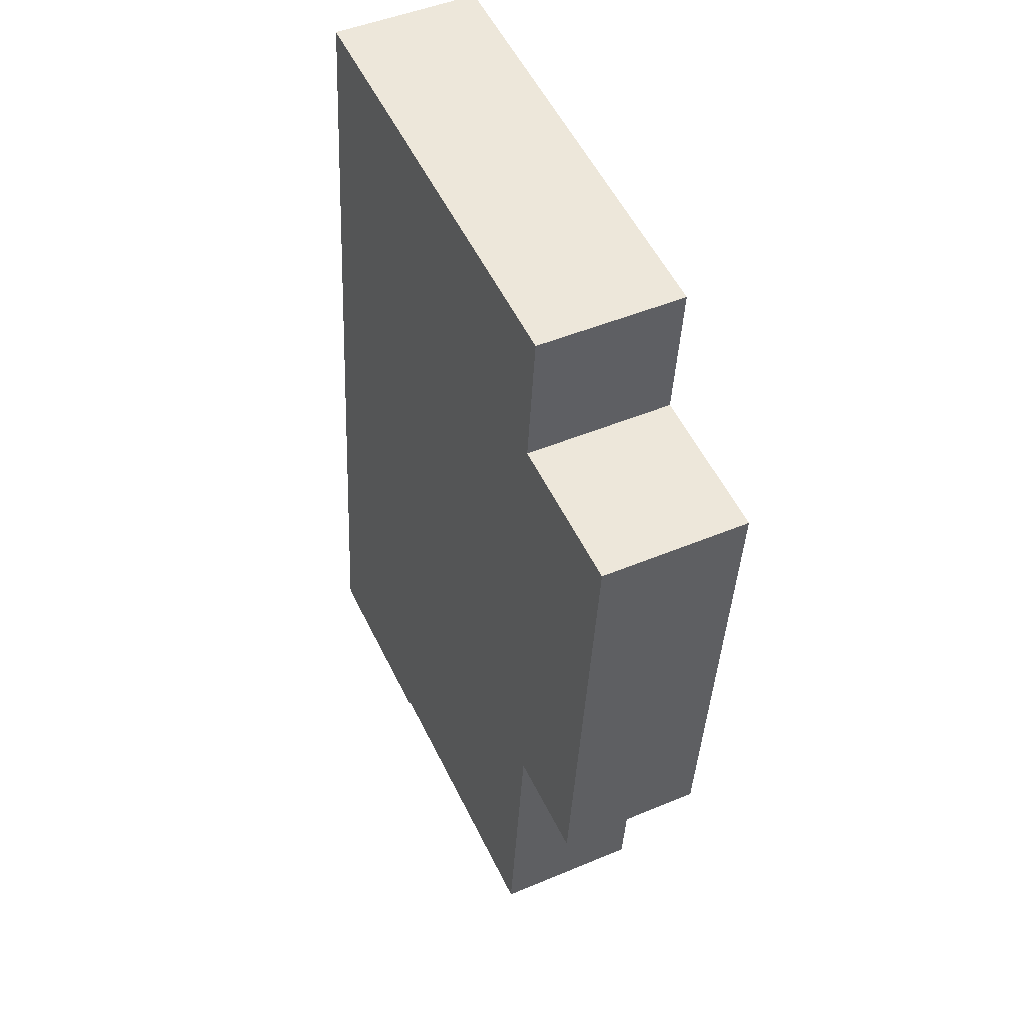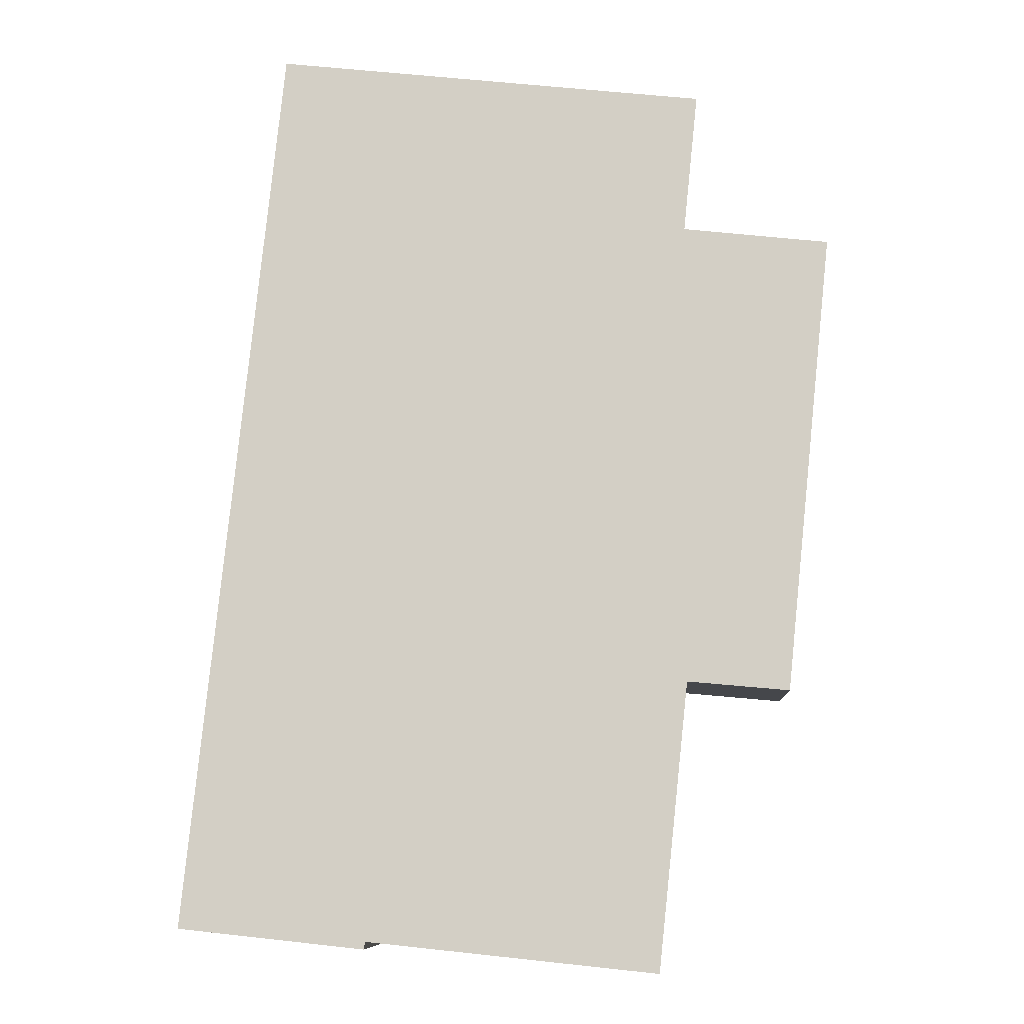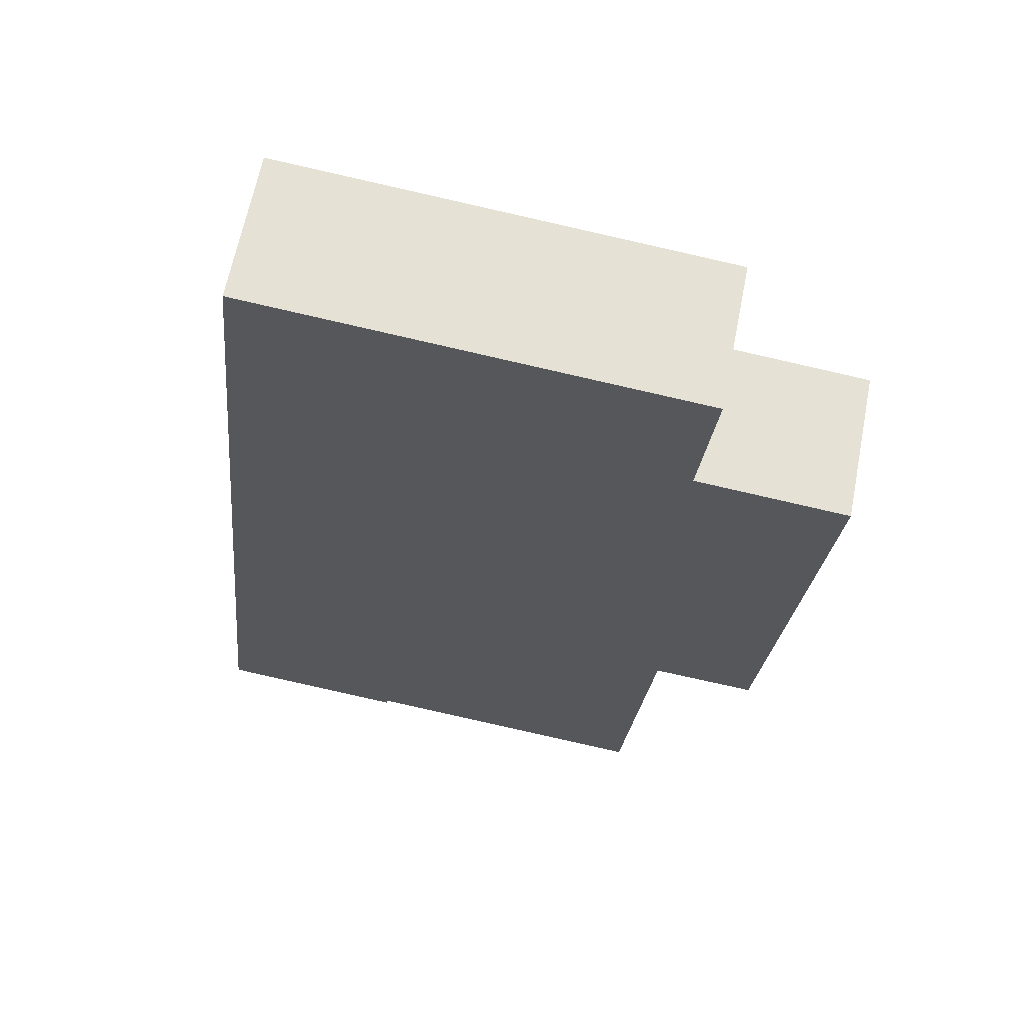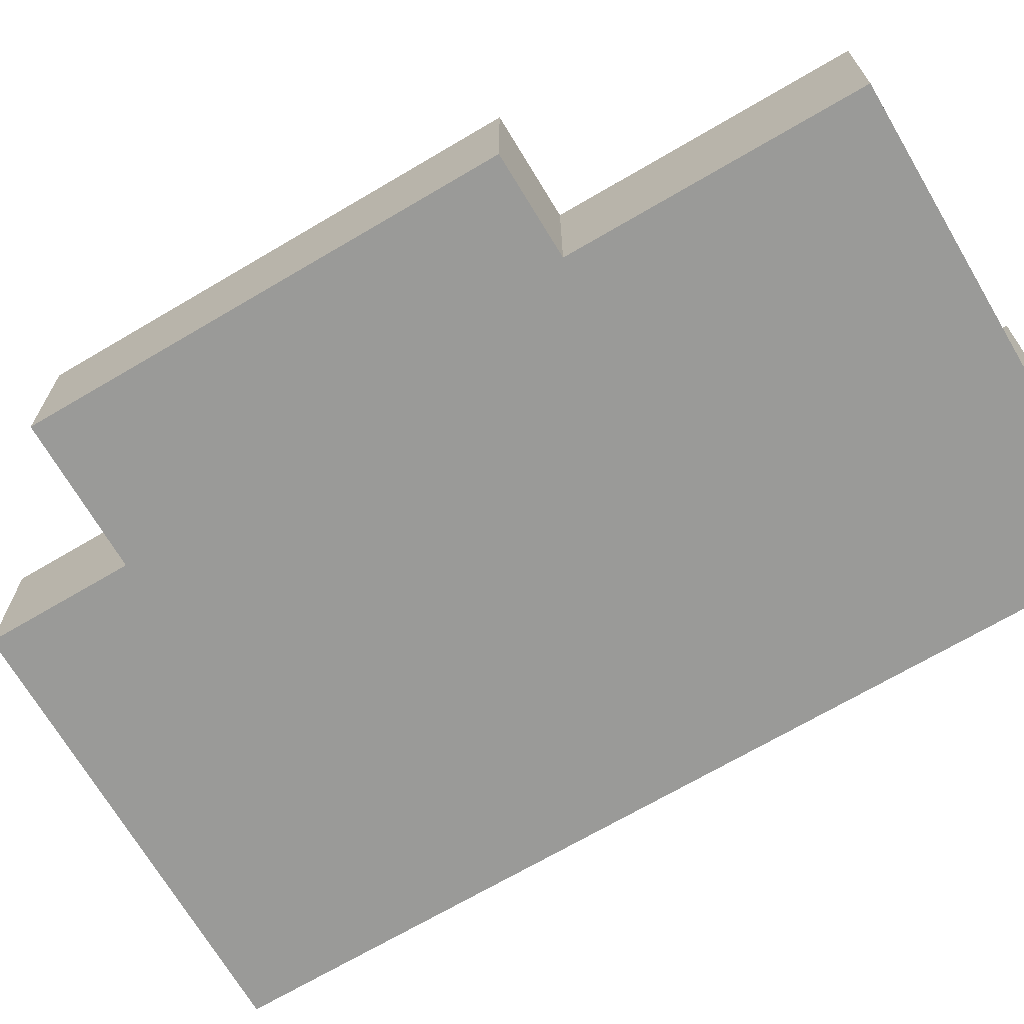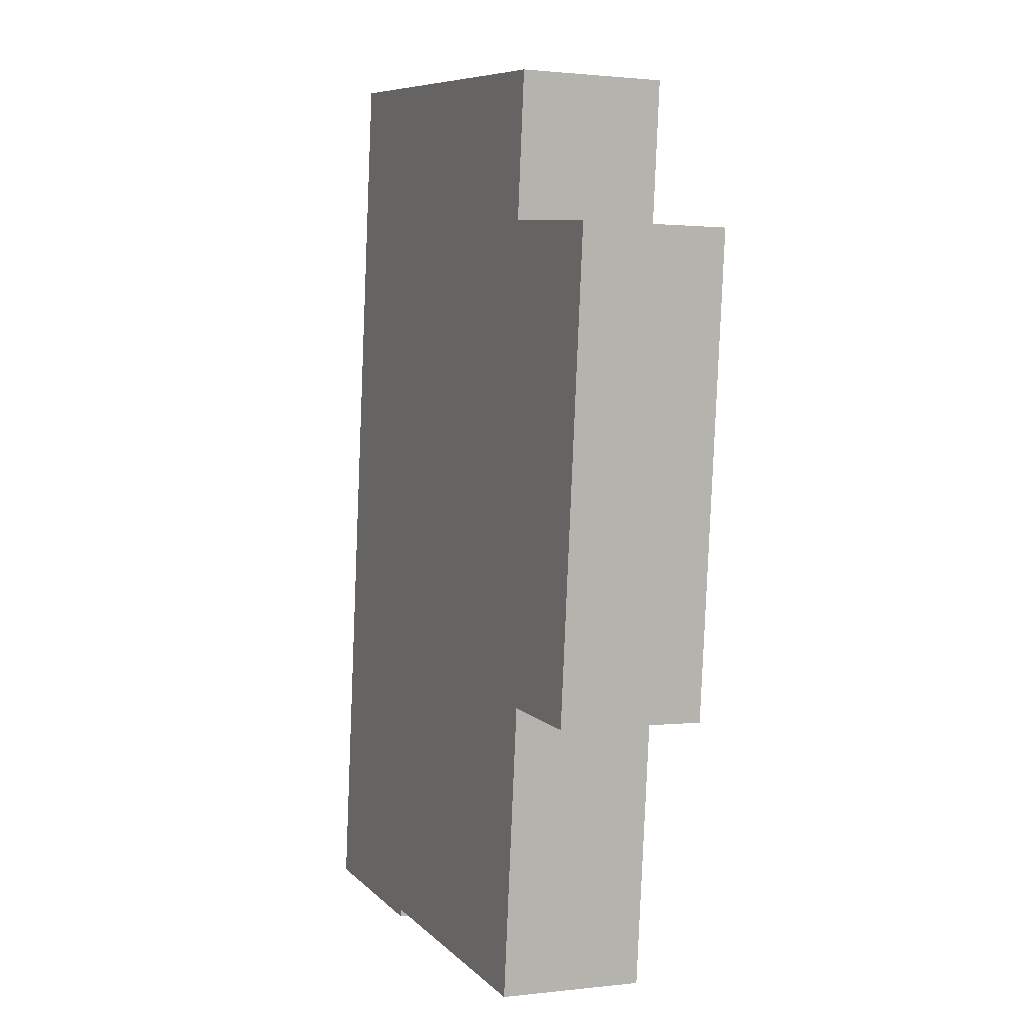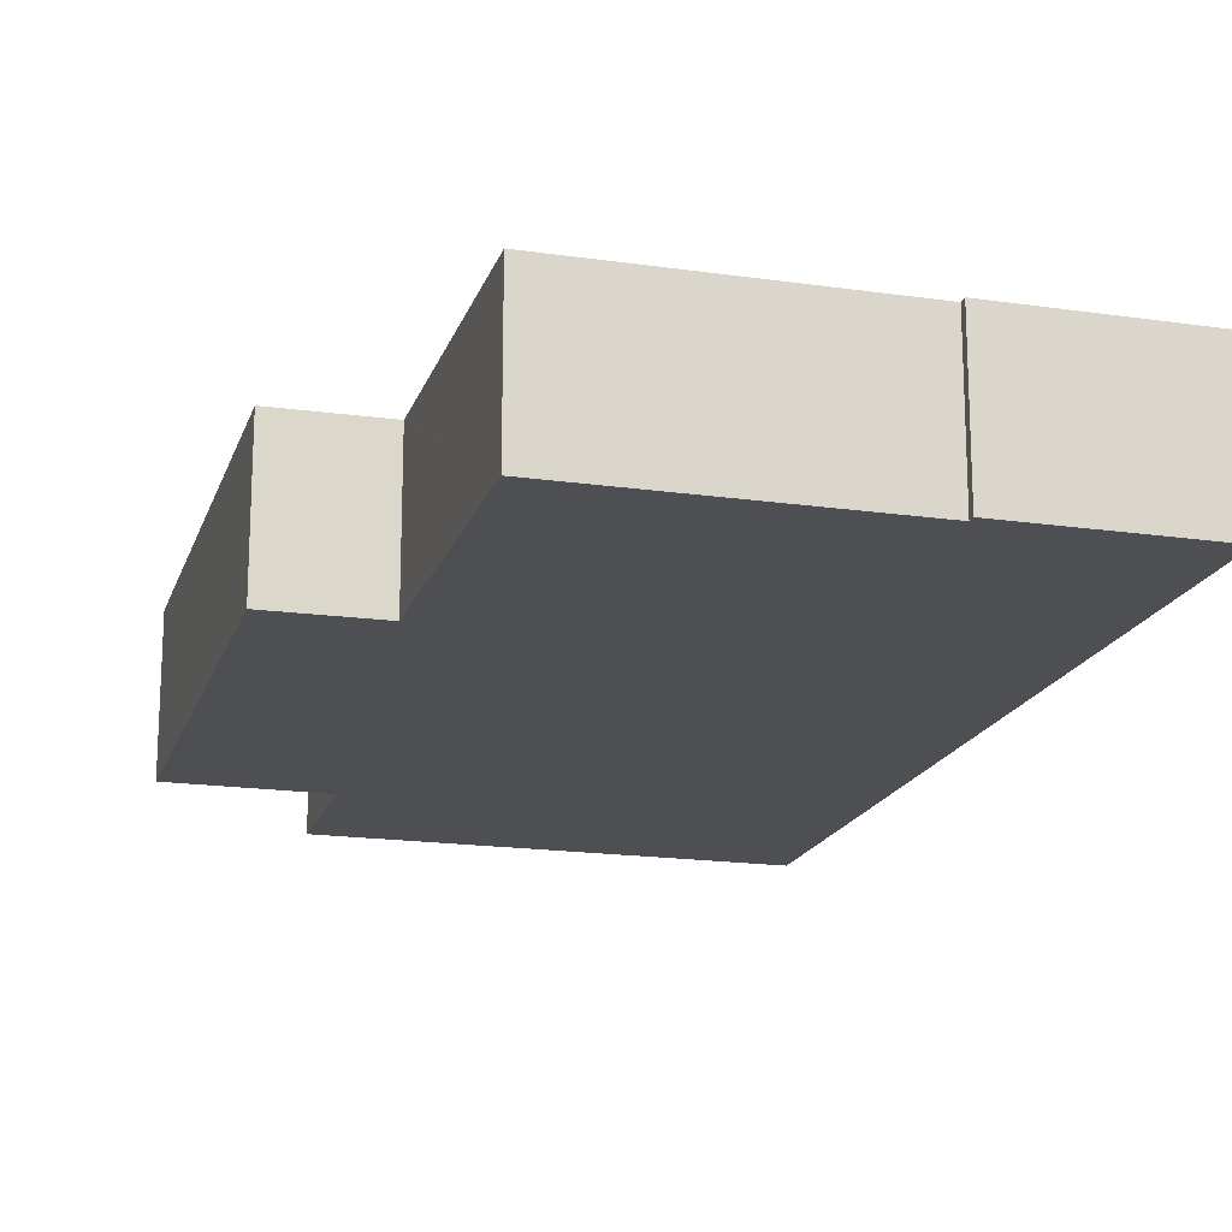
<metadata>
{"format":"obj","ext":"obj","renderer":"f3d","projection":"perspective","resolution":1024,"background":"white","views":[{"elev":46.7,"azim":64.4,"up":"+Z"},{"elev":-9.4,"azim":2.8,"up":"+Z"},{"elev":64.1,"azim":11.1,"up":"+Z"},{"elev":-69.2,"azim":126.5,"up":"+Y"},{"elev":1.2,"azim":66.7,"up":"+Z"},{"elev":-17.9,"azim":170.3,"up":"+Y"}]}
</metadata>
<code>
v  11.01 3.618 21.58
v  12.79 3.618 17.82
v  2.331 3.618 22.52
v  12.79 3.618 17.87
v  13.15 3.618 21.35
v  0.749 3.618 7.238
v  4.659 3.618 -0.501
v  0 3.618 2.215e-16
v  4.675 3.618 -0.311
v  11.94 3.618 -1.073
v  0.921 3.618 8.904
v  1.971 3.618 19.05
v  12.69 3.618 5.973
v  12.7 3.618 6.091
v  12.76 3.618 6.086
v  15.26 3.618 5.86
v  13.96 3.618 17.69
v  16.46 3.618 17.42
v  4.675 1.904e-17 -0.311
v  4.659 3.068e-17 -0.501
v  0.749 -4.432e-16 7.238
v  0 0 0
v  0.921 -5.452e-16 8.904
v  1.971 -1.166e-15 19.05
v  2.331 -1.379e-15 22.52
v  11.01 -1.321e-15 21.58
v  13.96 -1.083e-15 17.69
v  12.79 -1.091e-15 17.82
v  16.46 -1.067e-15 17.42
v  11.94 6.57e-17 -1.073
v  12.79 -1.094e-15 17.87
v  13.15 -1.307e-15 21.35
v  12.76 -3.727e-16 6.086
v  15.26 -3.588e-16 5.86
v  12.7 -3.73e-16 6.091
v  12.69 -3.657e-16 5.973
g defaultobject
f 1 2 3
f 2 1 4
f 4 1 5
f 6 7 8
f 7 6 9
f 9 6 10
f 10 6 11
f 10 11 12
f 10 12 13
f 13 12 14
f 14 12 15
f 15 12 16
f 16 12 3
f 16 3 2
f 16 2 17
f 16 17 18
f 7 19 20
f 19 7 9
f 21 8 22
f 8 21 6
f 6 21 23
f 6 23 11
f 11 23 24
f 11 24 12
f 12 24 25
f 12 25 3
f 1 25 26
f 25 1 3
f 8 20 22
f 20 8 7
f 27 2 28
f 2 27 17
f 17 27 29
f 17 29 18
f 9 30 19
f 30 9 10
f 4 28 2
f 28 4 5
f 28 5 31
f 31 5 32
f 29 33 34
f 33 29 27
f 33 27 35
f 36 19 30
f 19 36 35
f 19 35 27
f 19 27 28
f 19 28 31
f 19 31 32
f 19 32 26
f 19 26 25
f 19 25 22
f 22 25 21
f 21 25 23
f 23 25 24
f 22 20 19
f 5 26 32
f 26 5 1
f 15 35 14
f 35 15 33
f 33 15 16
f 33 16 34
f 16 29 34
f 29 16 18
f 13 30 10
f 30 13 14
f 30 14 36
f 36 14 35

</code>
